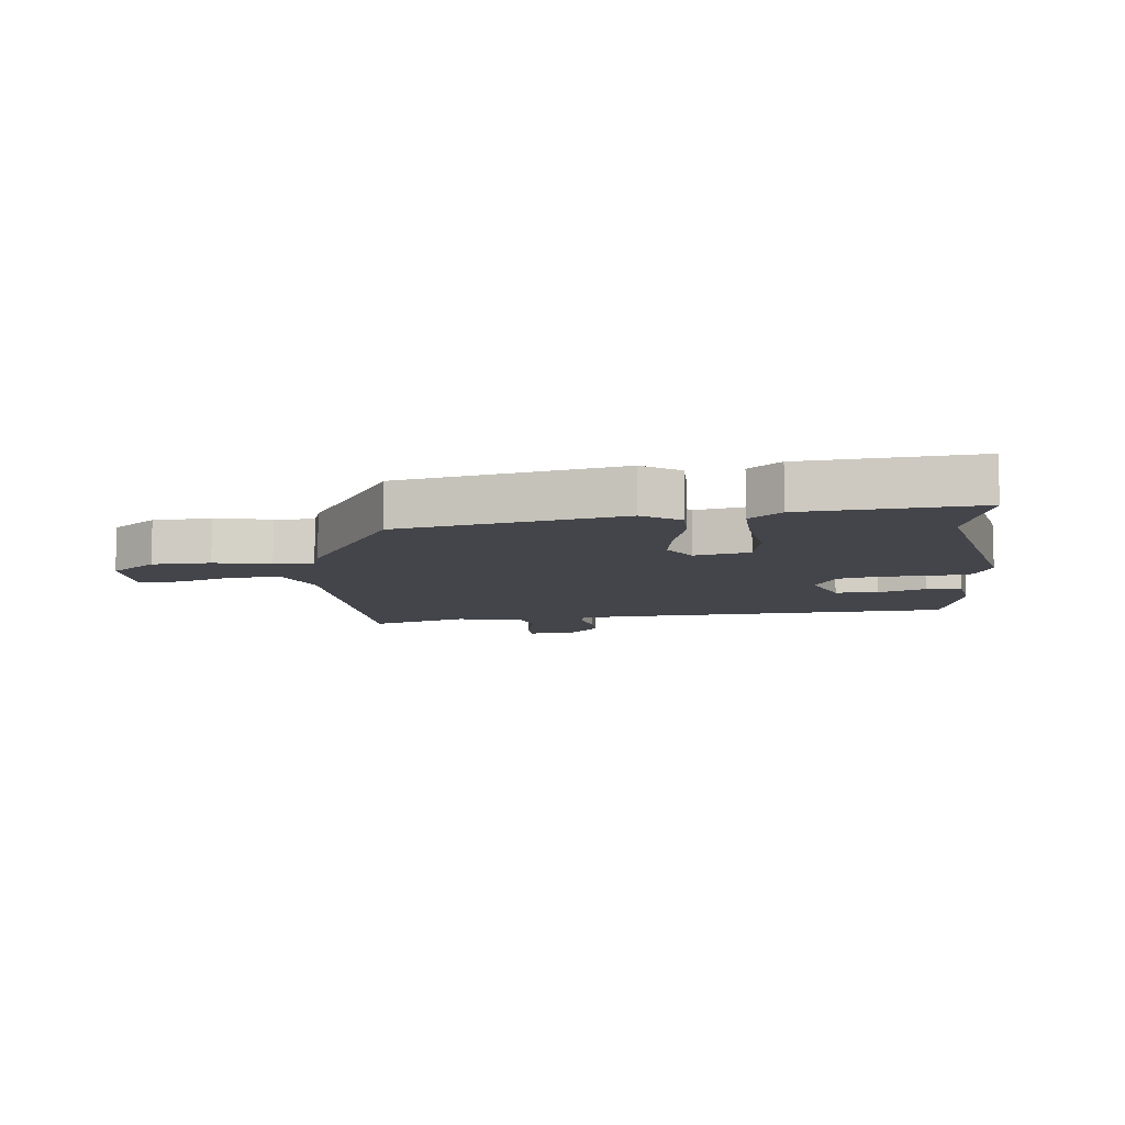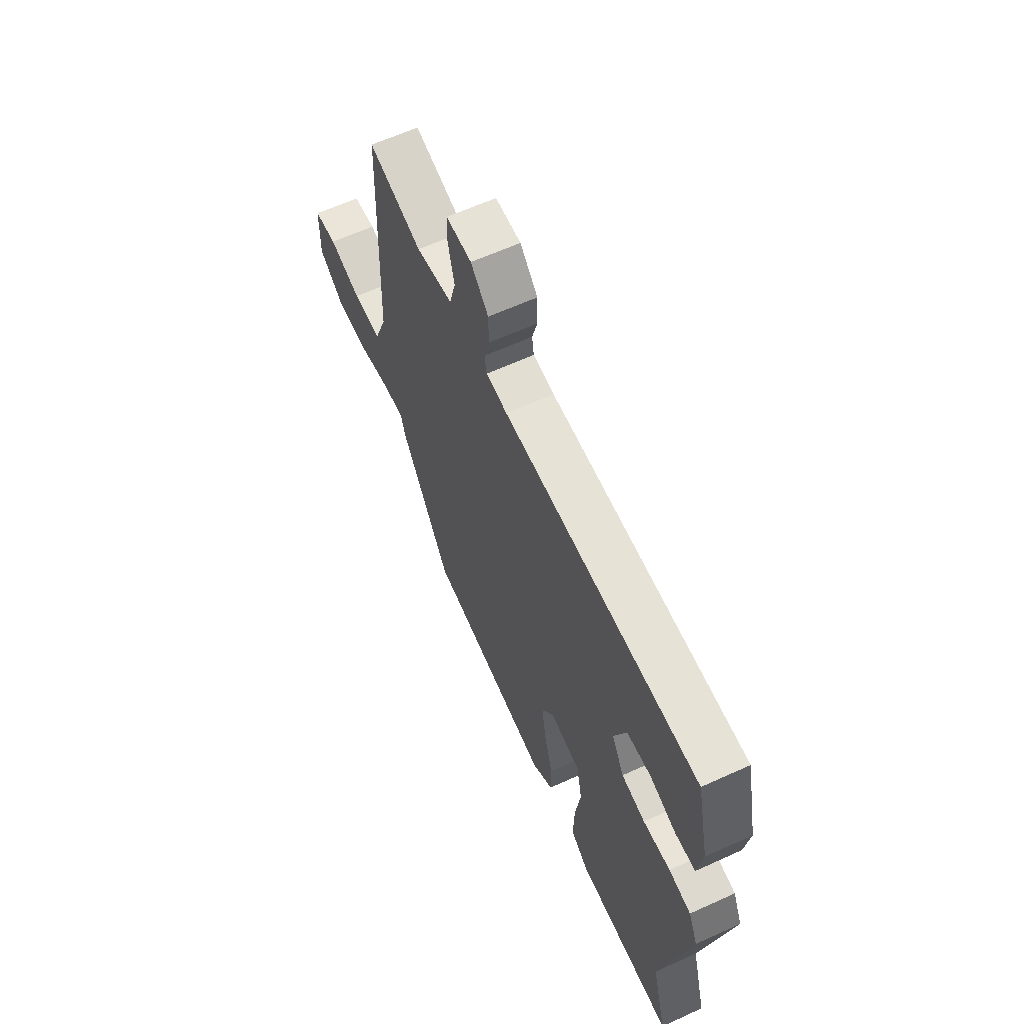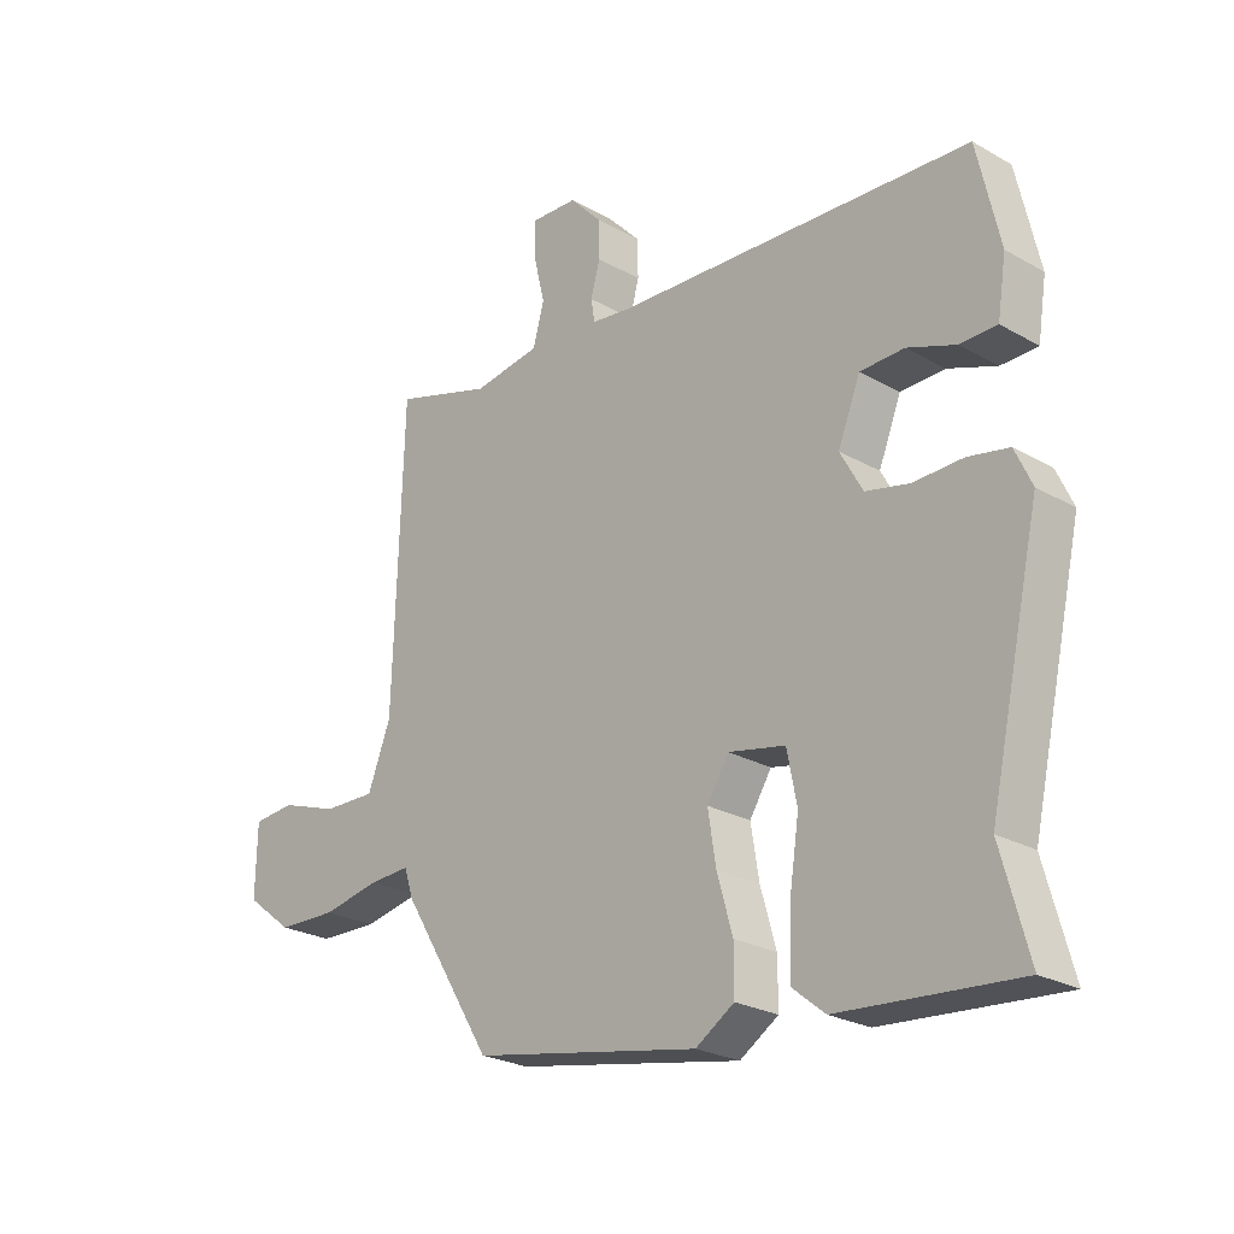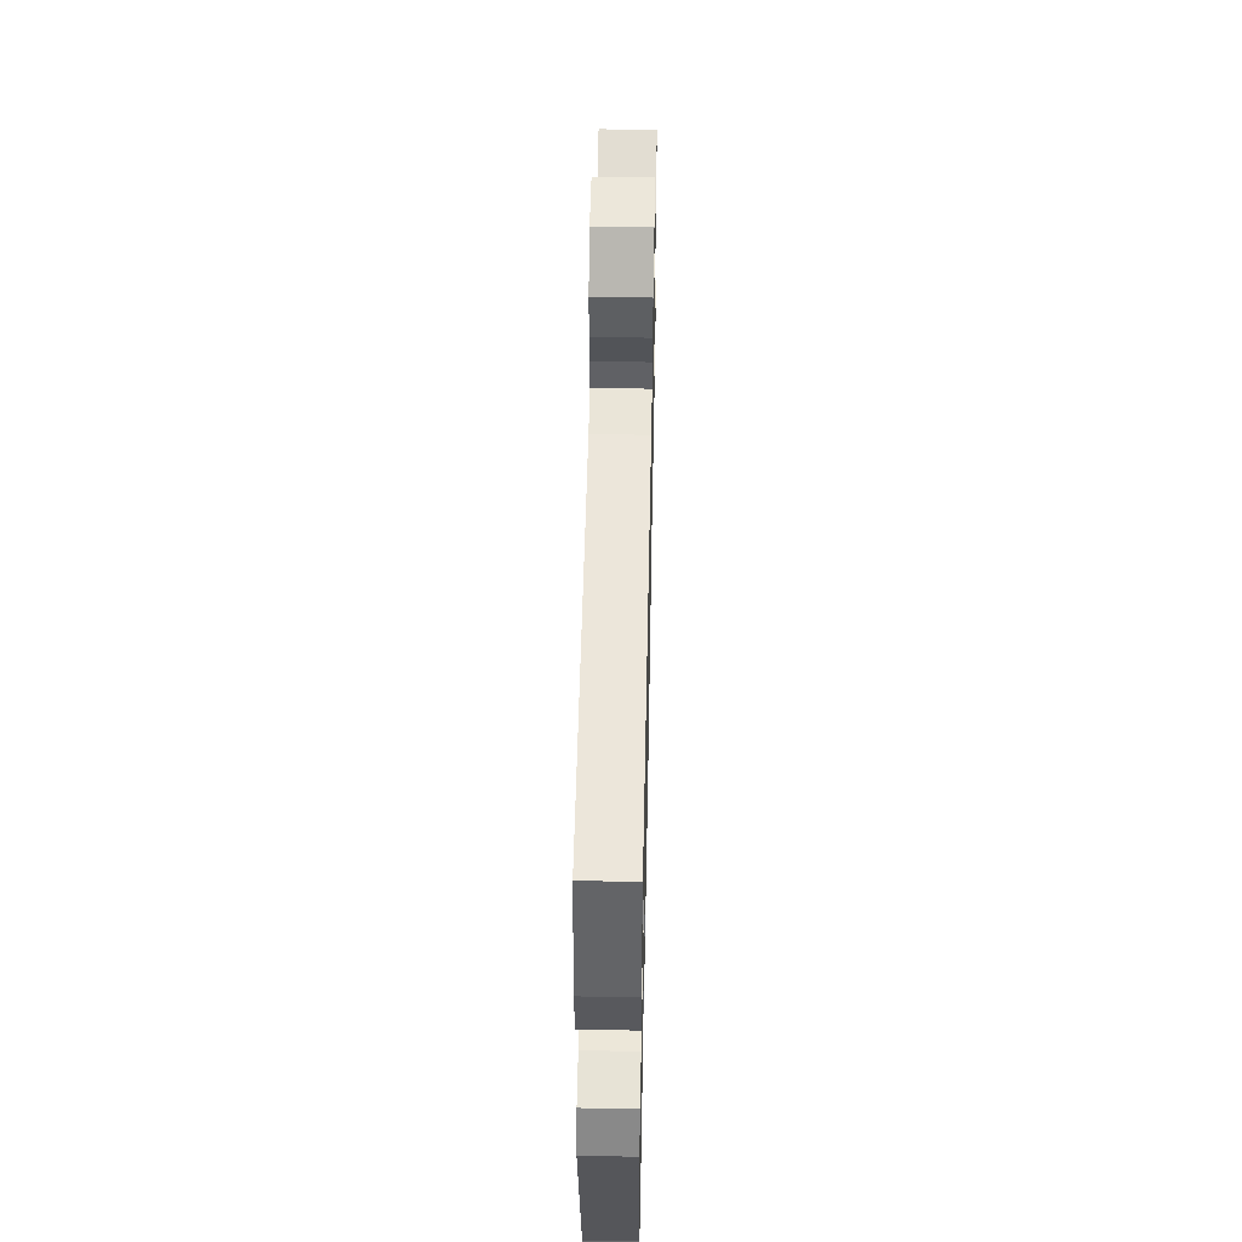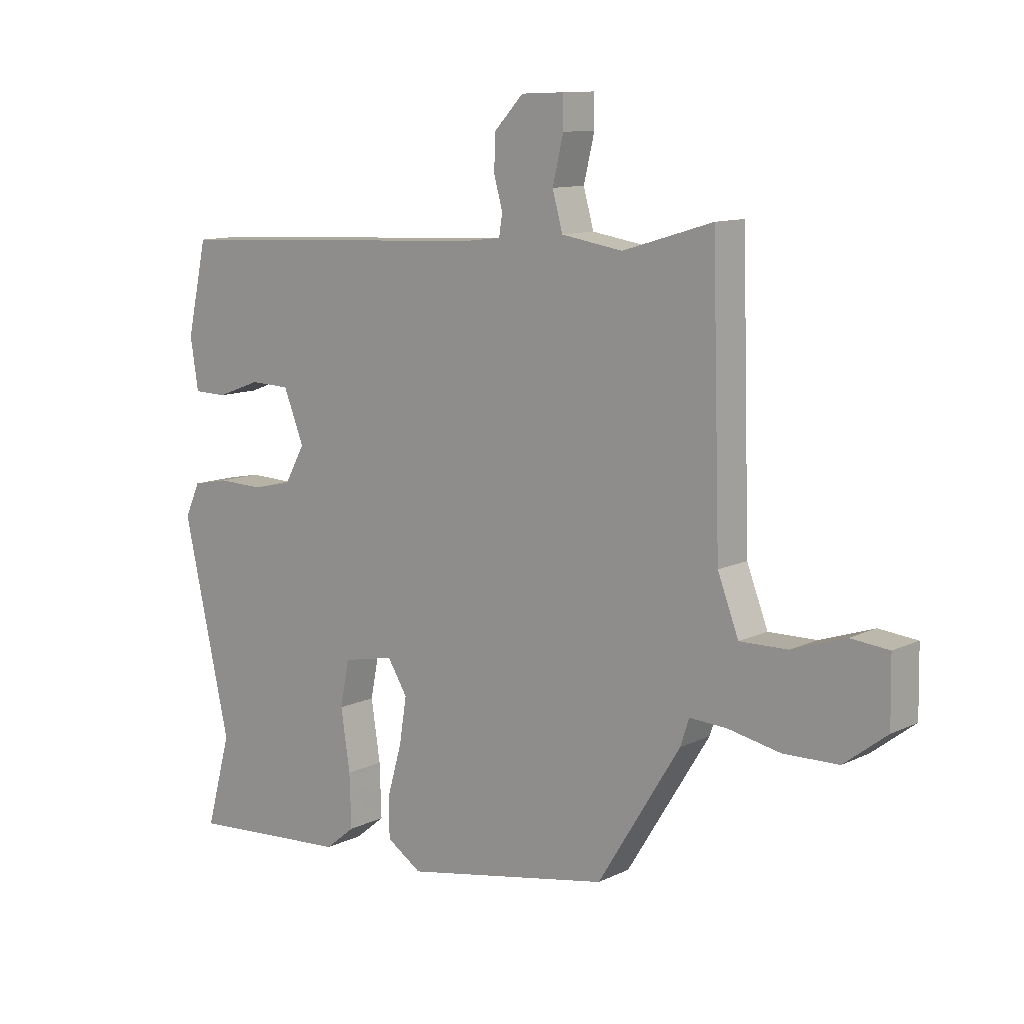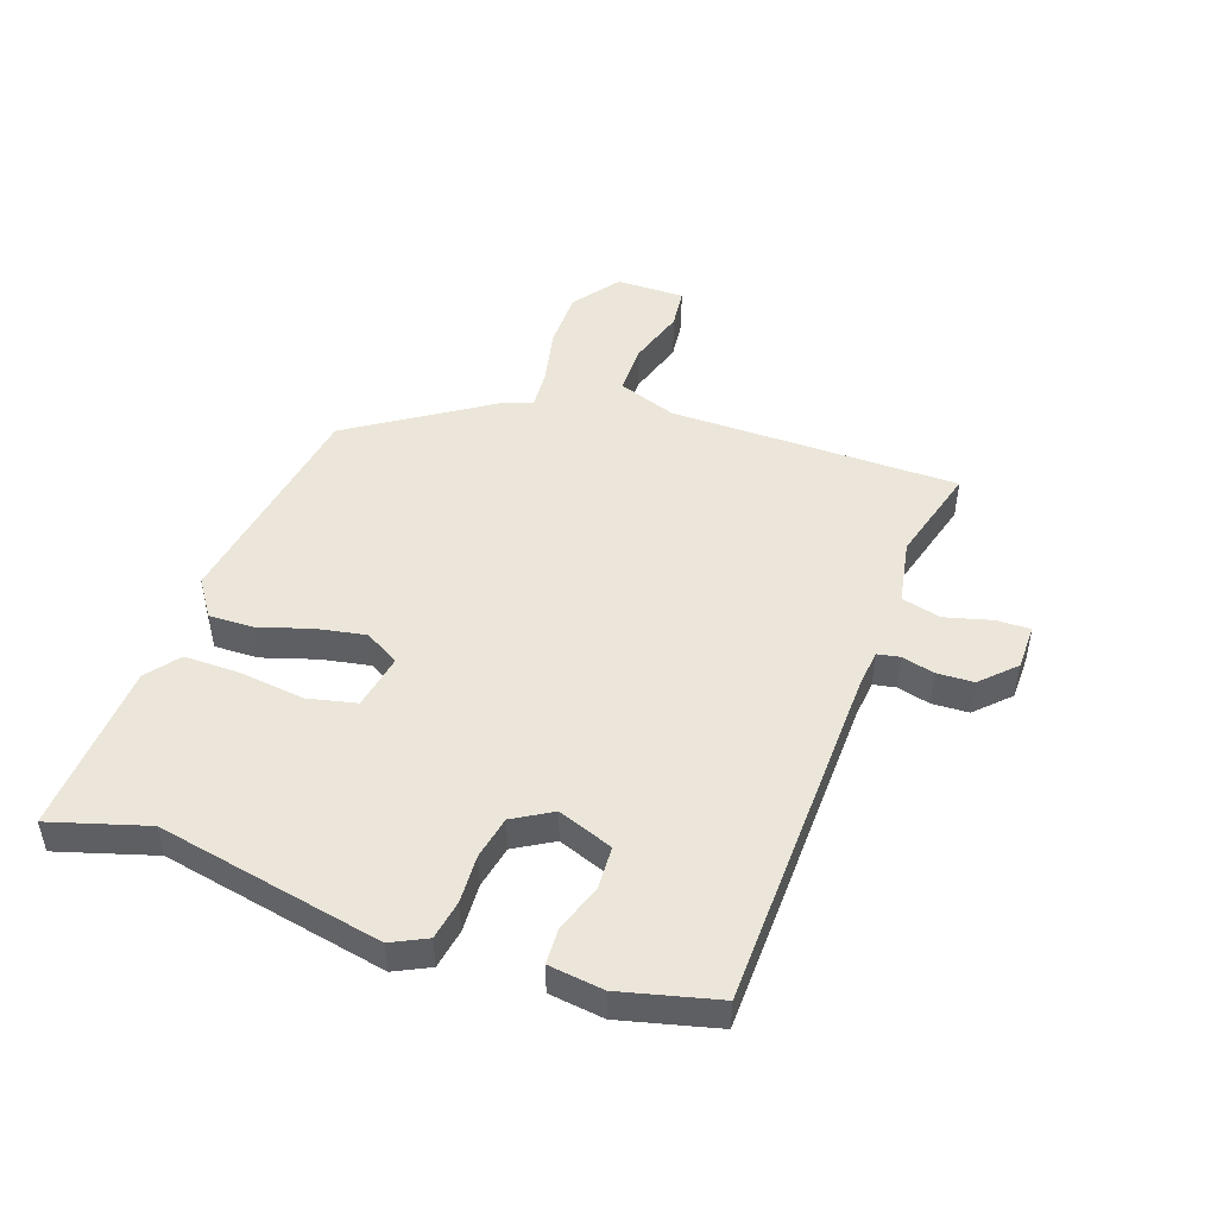
<metadata>
{"format":"obj","ext":"obj","renderer":"f3d","projection":"perspective","resolution":1024,"background":"white","views":[{"elev":-9.3,"azim":-174.0,"up":"+Y"},{"elev":61.8,"azim":-114.9,"up":"+Z"},{"elev":-24.7,"azim":-133.0,"up":"+Z"},{"elev":51.3,"azim":-88.8,"up":"+Z"},{"elev":11.2,"azim":40.8,"up":"+Z"},{"elev":48.2,"azim":-72.1,"up":"+Y"}]}
</metadata>
<code>
v -0.494 0.07 0.457
v 0.082 0.07 0.486
v 0.145 0.07 0.494
v 0.151 0.07 0.531
v 0.136 0.07 0.585
v 0.137 0.07 0.646
v 0.189 0.07 0.701
v 0.264 0.07 0.704
v 0.265 0.07 0.649
v 0.246 0.07 0.57
v 0.264 0.07 0.505
v 0.372 0.07 0.488
v 0.53 0.07 0.536
v 0.545 0.07 0.059
v 0.582 0.07 -0.037
v 0.666 0.07 -0.035
v 0.76 0.07 -0.003
v 0.827 0.07 -0.009
v 0.829 0.07 -0.122
v 0.754 0.07 -0.18
v 0.658 0.07 -0.183
v 0.565 0.07 -0.165
v 0.5 0.07 -0.162
v 0.485 0.07 -0.208
v 0.339 0.07 -0.444
v -0.026 0.07 -0.513
v -0.088 0.07 -0.473
v -0.088 0.07 -0.4
v -0.063 0.07 -0.312
v -0.05 0.07 -0.231
v -0.085 0.07 -0.175
v -0.176 0.07 -0.194
v -0.192 0.07 -0.275
v -0.176 0.07 -0.381
v -0.173 0.07 -0.475
v -0.226 0.07 -0.518
v -0.511 0.07 -0.54
v -0.467 0.07 -0.379
v -0.55 0.07 -0.009
v -0.523 0.07 0.05
v -0.458 0.07 0.063
v -0.378 0.07 0.061
v -0.308 0.07 0.077
v -0.272 0.07 0.142
v -0.308 0.07 0.232
v -0.379 0.07 0.234
v -0.457 0.07 0.205
v -0.516 0.07 0.206
v -0.53 0.07 0.296
v -0.494 0 0.457
v 0.082 0 0.486
v 0.145 0 0.494
v 0.151 0 0.531
v 0.136 0 0.585
v 0.137 0 0.646
v 0.189 0 0.701
v 0.264 0 0.704
v 0.265 0 0.649
v 0.246 0 0.57
v 0.264 0 0.505
v 0.372 0 0.488
v 0.53 0 0.536
v 0.545 0 0.059
v 0.582 0 -0.037
v 0.666 0 -0.035
v 0.76 0 -0.003
v 0.827 0 -0.009
v 0.829 0 -0.122
v 0.754 0 -0.18
v 0.658 0 -0.183
v 0.565 0 -0.165
v 0.5 0 -0.162
v 0.485 0 -0.208
v 0.339 0 -0.444
v -0.026 0 -0.513
v -0.088 0 -0.473
v -0.088 0 -0.4
v -0.063 0 -0.312
v -0.05 0 -0.231
v -0.085 0 -0.175
v -0.176 0 -0.194
v -0.192 0 -0.275
v -0.176 0 -0.381
v -0.173 0 -0.475
v -0.226 0 -0.518
v -0.511 0 -0.54
v -0.467 0 -0.379
v -0.55 0 -0.009
v -0.523 0 0.05
v -0.458 0 0.063
v -0.378 0 0.061
v -0.308 0 0.077
v -0.272 0 0.142
v -0.308 0 0.232
v -0.379 0 0.234
v -0.457 0 0.205
v -0.516 0 0.206
v -0.53 0 0.296
f 46 47 48 49
f 45 46 49 1
f 39 40 41 42
f 38 39 42 43
f 37 38 43 44
f 33 34 35 36
f 33 36 37 44
f 26 27 28 29
f 26 29 30
f 23 24 25 26
f 23 26 30
f 19 20 21 22
f 19 22 23
f 16 17 18 19
f 15 16 19 23
f 14 15 23 30
f 12 13 14 30
f 7 8 9 10
f 7 10 11
f 4 5 6 7
f 3 4 7 11
f 2 3 11 12
f 45 1 2 12
f 32 33 44
f 31 32 44
f 31 44 45
f 12 30 31 45
f 98 97 96 95
f 50 98 95 94
f 91 90 89 88
f 92 91 88 87
f 93 92 87 86
f 85 84 83 82
f 93 86 85 82
f 78 77 76 75
f 79 78 75
f 75 74 73 72
f 79 75 72
f 71 70 69 68
f 72 71 68
f 68 67 66 65
f 72 68 65 64
f 79 72 64 63
f 79 63 62 61
f 59 58 57 56
f 60 59 56
f 56 55 54 53
f 60 56 53 52
f 61 60 52 51
f 61 51 50 94
f 93 82 81
f 93 81 80
f 94 93 80
f 94 80 79 61
f 1 50 51 2
f 2 51 52 3
f 3 52 53 4
f 4 53 54 5
f 5 54 55 6
f 6 55 56 7
f 7 56 57 8
f 8 57 58 9
f 9 58 59 10
f 10 59 60 11
f 11 60 61 12
f 12 61 62 13
f 13 62 63 14
f 14 63 64 15
f 15 64 65 16
f 16 65 66 17
f 17 66 67 18
f 18 67 68 19
f 19 68 69 20
f 20 69 70 21
f 21 70 71 22
f 22 71 72 23
f 23 72 73 24
f 24 73 74 25
f 25 74 75 26
f 26 75 76 27
f 27 76 77 28
f 28 77 78 29
f 29 78 79 30
f 30 79 80 31
f 31 80 81 32
f 32 81 82 33
f 33 82 83 34
f 34 83 84 35
f 35 84 85 36
f 36 85 86 37
f 37 86 87 38
f 38 87 88 39
f 39 88 89 40
f 40 89 90 41
f 41 90 91 42
f 42 91 92 43
f 43 92 93 44
f 44 93 94 45
f 45 94 95 46
f 46 95 96 47
f 47 96 97 48
f 48 97 98 49
f 49 98 50 1

</code>
